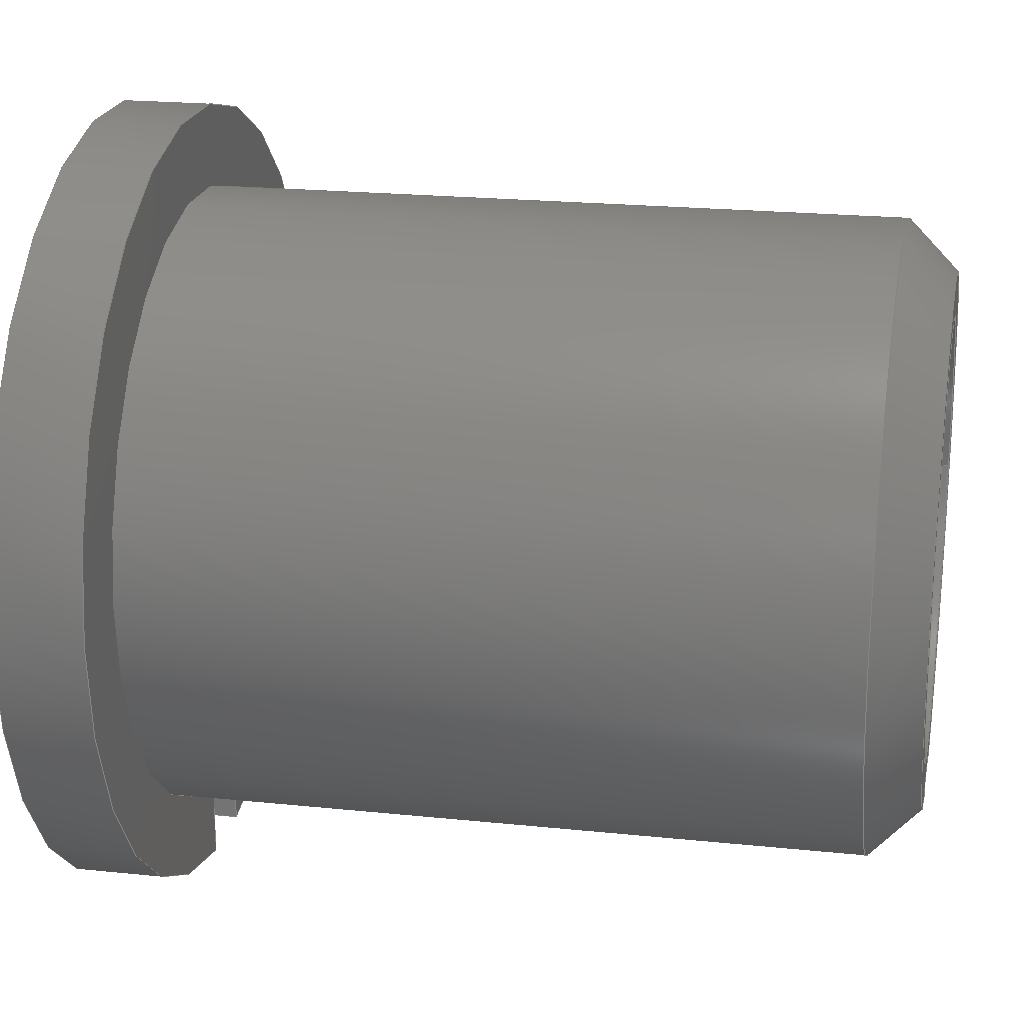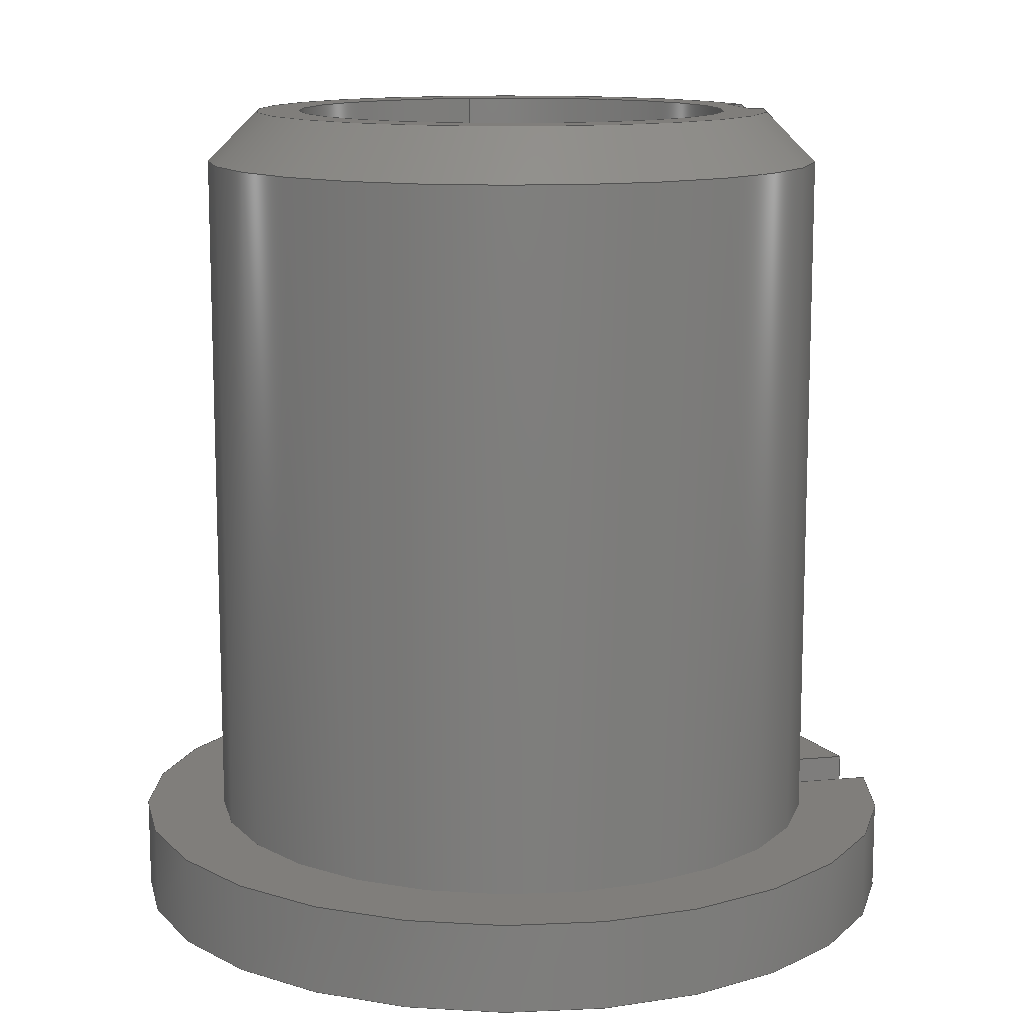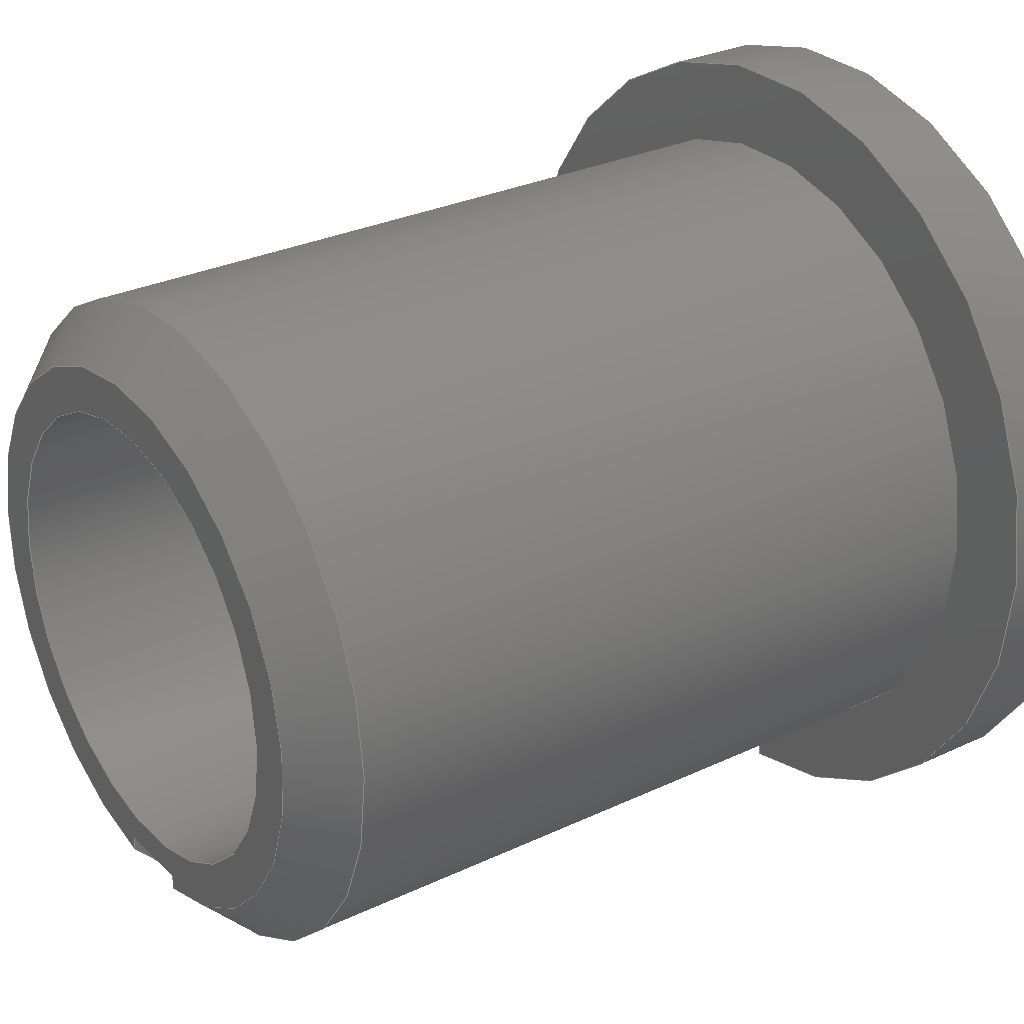
<metadata>
{"format":"step","ext":"step","renderer":"f3d","projection":"perspective","resolution":1024,"background":"white","views":[{"elev":20.9,"azim":100.7,"up":"+Z"},{"elev":12.4,"azim":77.6,"up":"+Y"},{"elev":28.9,"azim":-125.3,"up":"+Z"}]}
</metadata>
<code>
ISO-10303-21;
DATA;
#1=SHAPE_REPRESENTATION_RELATIONSHIP('SRR','None',#349,#2);
#2=ADVANCED_BREP_SHAPE_REPRESENTATION($,(#195),#337);
#3=STYLED_ITEM($,(#357),#195);
#4=CONICAL_SURFACE($,#211,0.115,45);
#5=(
BOUNDED_CURVE()
B_SPLINE_CURVE(2,(#294,#295,#296),.UNSPECIFIED.,.F.,.F.)
B_SPLINE_CURVE_WITH_KNOTS((3,3),(0,0.07218),.UNSPECIFIED.)
CURVE()
GEOMETRIC_REPRESENTATION_ITEM()
RATIONAL_B_SPLINE_CURVE((1,1.004,1))
REPRESENTATION_ITEM($)
);
#6=(
BOUNDED_CURVE()
B_SPLINE_CURVE(2,(#318,#319,#320),.UNSPECIFIED.,.F.,.F.)
B_SPLINE_CURVE_WITH_KNOTS((3,3),(0,0.07218),.UNSPECIFIED.)
CURVE()
GEOMETRIC_REPRESENTATION_ITEM()
RATIONAL_B_SPLINE_CURVE((1,1.004,1))
REPRESENTATION_ITEM($)
);
#7=LINE($,#288,#21);
#8=LINE($,#290,#22);
#9=LINE($,#292,#23);
#10=LINE($,#298,#24);
#11=LINE($,#300,#25);
#12=LINE($,#301,#26);
#13=LINE($,#304,#27);
#14=LINE($,#306,#28);
#15=LINE($,#307,#29);
#16=LINE($,#310,#30);
#17=LINE($,#312,#31);
#18=LINE($,#314,#32);
#19=LINE($,#316,#33);
#20=LINE($,#321,#34);
#21=VECTOR($,#232,0.05874);
#22=VECTOR($,#233,0.33);
#23=VECTOR($,#234,0.00585);
#24=VECTOR($,#235,0.275);
#25=VECTOR($,#236,0.0327);
#26=VECTOR($,#237,0.035);
#27=VECTOR($,#240,0.031);
#28=VECTOR($,#241,0.33);
#29=VECTOR($,#242,0.031);
#30=VECTOR($,#245,0.05874);
#31=VECTOR($,#246,0.035);
#32=VECTOR($,#247,0.0327);
#33=VECTOR($,#248,0.275);
#34=VECTOR($,#249,0.00585);
#35=CYLINDRICAL_SURFACE($,#200,0.0875);
#36=CYLINDRICAL_SURFACE($,#208,0.1575);
#37=CYLINDRICAL_SURFACE($,#210,0.0925);
#38=CYLINDRICAL_SURFACE($,#214,0.125);
#39=FACE_BOUND($,#57,.T.);
#40=FACE_BOUND($,#59,.T.);
#41=FACE_BOUND($,#64,.T.);
#42=FACE_BOUND($,#67,.T.);
#43=FACE_BOUND($,#71,.T.);
#44=FACE_BOUND($,#72,.T.);
#45=FACE_OUTER_BOUND($,#56,.T.);
#46=FACE_OUTER_BOUND($,#58,.T.);
#47=FACE_OUTER_BOUND($,#60,.T.);
#48=FACE_OUTER_BOUND($,#61,.T.);
#49=FACE_OUTER_BOUND($,#62,.T.);
#50=FACE_OUTER_BOUND($,#63,.T.);
#51=FACE_OUTER_BOUND($,#65,.T.);
#52=FACE_OUTER_BOUND($,#66,.T.);
#53=FACE_OUTER_BOUND($,#68,.T.);
#54=FACE_OUTER_BOUND($,#69,.T.);
#55=FACE_OUTER_BOUND($,#70,.T.);
#56=EDGE_LOOP($,(#125));
#57=EDGE_LOOP($,(#126));
#58=EDGE_LOOP($,(#127));
#59=EDGE_LOOP($,(#128));
#60=EDGE_LOOP($,(#129,#130,#131,#132,#133,#134,#135));
#61=EDGE_LOOP($,(#136,#137,#138,#139));
#62=EDGE_LOOP($,(#140,#141,#142,#143,#144,#145,#146));
#63=EDGE_LOOP($,(#147,#148,#149,#150));
#64=EDGE_LOOP($,(#151));
#65=EDGE_LOOP($,(#152,#153,#154,#155));
#66=EDGE_LOOP($,(#156));
#67=EDGE_LOOP($,(#157));
#68=EDGE_LOOP($,(#158,#159,#160,#161));
#69=EDGE_LOOP($,(#162,#163,#164,#165));
#70=EDGE_LOOP($,(#166,#167,#168,#169));
#71=EDGE_LOOP($,(#170));
#72=EDGE_LOOP($,(#171,#172,#173,#174));
#73=CIRCLE($,#198,0.0925);
#74=CIRCLE($,#199,0.0875);
#75=CIRCLE($,#201,0.0875);
#76=CIRCLE($,#206,0.1575);
#77=CIRCLE($,#207,0.0925);
#78=CIRCLE($,#209,0.1575);
#79=CIRCLE($,#212,0.125);
#80=CIRCLE($,#213,0.105);
#81=CIRCLE($,#215,0.125);
#82=VERTEX_POINT($,#278);
#83=VERTEX_POINT($,#280);
#84=VERTEX_POINT($,#283);
#85=VERTEX_POINT($,#286);
#86=VERTEX_POINT($,#287);
#87=VERTEX_POINT($,#289);
#88=VERTEX_POINT($,#291);
#89=VERTEX_POINT($,#293);
#90=VERTEX_POINT($,#297);
#91=VERTEX_POINT($,#299);
#92=VERTEX_POINT($,#303);
#93=VERTEX_POINT($,#305);
#94=VERTEX_POINT($,#309);
#95=VERTEX_POINT($,#311);
#96=VERTEX_POINT($,#313);
#97=VERTEX_POINT($,#315);
#98=VERTEX_POINT($,#317);
#99=VERTEX_POINT($,#324);
#100=EDGE_CURVE($,#82,#82,#73,.T.);
#101=EDGE_CURVE($,#83,#83,#74,.T.);
#102=EDGE_CURVE($,#84,#84,#75,.T.);
#103=EDGE_CURVE($,#85,#86,#7,.T.);
#104=EDGE_CURVE($,#85,#87,#8,.T.);
#105=EDGE_CURVE($,#88,#87,#9,.T.);
#106=EDGE_CURVE($,#89,#88,#5,.T.);
#107=EDGE_CURVE($,#90,#89,#10,.T.);
#108=EDGE_CURVE($,#91,#90,#11,.T.);
#109=EDGE_CURVE($,#86,#91,#12,.T.);
#110=EDGE_CURVE($,#92,#85,#13,.T.);
#111=EDGE_CURVE($,#92,#93,#14,.T.);
#112=EDGE_CURVE($,#87,#93,#15,.T.);
#113=EDGE_CURVE($,#94,#92,#16,.T.);
#114=EDGE_CURVE($,#95,#94,#17,.T.);
#115=EDGE_CURVE($,#96,#95,#18,.T.);
#116=EDGE_CURVE($,#97,#96,#19,.T.);
#117=EDGE_CURVE($,#98,#97,#6,.T.);
#118=EDGE_CURVE($,#93,#98,#20,.T.);
#119=EDGE_CURVE($,#86,#94,#76,.T.);
#120=EDGE_CURVE($,#99,#99,#77,.T.);
#121=EDGE_CURVE($,#91,#95,#78,.T.);
#122=EDGE_CURVE($,#89,#97,#79,.T.);
#123=EDGE_CURVE($,#88,#98,#80,.T.);
#124=EDGE_CURVE($,#90,#96,#81,.T.);
#125=ORIENTED_EDGE($,*,*,#100,.T.);
#126=ORIENTED_EDGE($,*,*,#101,.F.);
#127=ORIENTED_EDGE($,*,*,#101,.T.);
#128=ORIENTED_EDGE($,*,*,#102,.F.);
#129=ORIENTED_EDGE($,*,*,#103,.F.);
#130=ORIENTED_EDGE($,*,*,#104,.T.);
#131=ORIENTED_EDGE($,*,*,#105,.F.);
#132=ORIENTED_EDGE($,*,*,#106,.F.);
#133=ORIENTED_EDGE($,*,*,#107,.F.);
#134=ORIENTED_EDGE($,*,*,#108,.F.);
#135=ORIENTED_EDGE($,*,*,#109,.F.);
#136=ORIENTED_EDGE($,*,*,#110,.F.);
#137=ORIENTED_EDGE($,*,*,#111,.T.);
#138=ORIENTED_EDGE($,*,*,#112,.F.);
#139=ORIENTED_EDGE($,*,*,#104,.F.);
#140=ORIENTED_EDGE($,*,*,#113,.F.);
#141=ORIENTED_EDGE($,*,*,#114,.F.);
#142=ORIENTED_EDGE($,*,*,#115,.F.);
#143=ORIENTED_EDGE($,*,*,#116,.F.);
#144=ORIENTED_EDGE($,*,*,#117,.F.);
#145=ORIENTED_EDGE($,*,*,#118,.F.);
#146=ORIENTED_EDGE($,*,*,#111,.F.);
#147=ORIENTED_EDGE($,*,*,#113,.T.);
#148=ORIENTED_EDGE($,*,*,#110,.T.);
#149=ORIENTED_EDGE($,*,*,#103,.T.);
#150=ORIENTED_EDGE($,*,*,#119,.T.);
#151=ORIENTED_EDGE($,*,*,#120,.F.);
#152=ORIENTED_EDGE($,*,*,#114,.T.);
#153=ORIENTED_EDGE($,*,*,#119,.F.);
#154=ORIENTED_EDGE($,*,*,#109,.T.);
#155=ORIENTED_EDGE($,*,*,#121,.T.);
#156=ORIENTED_EDGE($,*,*,#120,.T.);
#157=ORIENTED_EDGE($,*,*,#100,.F.);
#158=ORIENTED_EDGE($,*,*,#117,.T.);
#159=ORIENTED_EDGE($,*,*,#122,.F.);
#160=ORIENTED_EDGE($,*,*,#106,.T.);
#161=ORIENTED_EDGE($,*,*,#123,.T.);
#162=ORIENTED_EDGE($,*,*,#116,.T.);
#163=ORIENTED_EDGE($,*,*,#124,.F.);
#164=ORIENTED_EDGE($,*,*,#107,.T.);
#165=ORIENTED_EDGE($,*,*,#122,.T.);
#166=ORIENTED_EDGE($,*,*,#115,.T.);
#167=ORIENTED_EDGE($,*,*,#121,.F.);
#168=ORIENTED_EDGE($,*,*,#108,.T.);
#169=ORIENTED_EDGE($,*,*,#124,.T.);
#170=ORIENTED_EDGE($,*,*,#102,.T.);
#171=ORIENTED_EDGE($,*,*,#118,.T.);
#172=ORIENTED_EDGE($,*,*,#123,.F.);
#173=ORIENTED_EDGE($,*,*,#105,.T.);
#174=ORIENTED_EDGE($,*,*,#112,.T.);
#175=PLANE($,#197);
#176=PLANE($,#202);
#177=PLANE($,#203);
#178=PLANE($,#204);
#179=PLANE($,#205);
#180=PLANE($,#216);
#181=PLANE($,#217);
#182=ADVANCED_FACE($,(#45,#39),#175,.F.);
#183=ADVANCED_FACE($,(#46,#40),#35,.F.);
#184=ADVANCED_FACE($,(#47),#176,.F.);
#185=ADVANCED_FACE($,(#48),#177,.F.);
#186=ADVANCED_FACE($,(#49),#178,.F.);
#187=ADVANCED_FACE($,(#50,#41),#179,.T.);
#188=ADVANCED_FACE($,(#51),#36,.T.);
#189=ADVANCED_FACE($,(#52,#42),#37,.T.);
#190=ADVANCED_FACE($,(#53),#4,.T.);
#191=ADVANCED_FACE($,(#54),#38,.T.);
#192=ADVANCED_FACE($,(#55),#180,.T.);
#193=ADVANCED_FACE($,(#43,#44),#181,.T.);
#194=CLOSED_SHELL($,(#182,#183,#184,#185,#186,#187,#188,#189,#190,#191,
#192,#193));
#195=MANIFOLD_SOLID_BREP('Solid1',#194);
#196=AXIS2_PLACEMENT_3D('placement',#276,#218,#219);
#197=AXIS2_PLACEMENT_3D($,#277,#220,#221);
#198=AXIS2_PLACEMENT_3D($,#279,#222,#223);
#199=AXIS2_PLACEMENT_3D($,#281,#224,#225);
#200=AXIS2_PLACEMENT_3D($,#282,#226,#227);
#201=AXIS2_PLACEMENT_3D($,#284,#228,#229);
#202=AXIS2_PLACEMENT_3D($,#285,#230,#231);
#203=AXIS2_PLACEMENT_3D($,#302,#238,#239);
#204=AXIS2_PLACEMENT_3D($,#308,#243,#244);
#205=AXIS2_PLACEMENT_3D($,#322,#250,#251);
#206=AXIS2_PLACEMENT_3D($,#323,#252,#253);
#207=AXIS2_PLACEMENT_3D($,#325,#254,#255);
#208=AXIS2_PLACEMENT_3D($,#326,#256,#257);
#209=AXIS2_PLACEMENT_3D($,#327,#258,#259);
#210=AXIS2_PLACEMENT_3D($,#328,#260,#261);
#211=AXIS2_PLACEMENT_3D($,#329,#262,#263);
#212=AXIS2_PLACEMENT_3D($,#330,#264,#265);
#213=AXIS2_PLACEMENT_3D($,#331,#266,#267);
#214=AXIS2_PLACEMENT_3D($,#332,#268,#269);
#215=AXIS2_PLACEMENT_3D($,#333,#270,#271);
#216=AXIS2_PLACEMENT_3D($,#334,#272,#273);
#217=AXIS2_PLACEMENT_3D($,#335,#274,#275);
#218=DIRECTION('axis',(0,0,1));
#219=DIRECTION('refdir',(1,0,0));
#220=DIRECTION('center_axis',(0,1,0));
#221=DIRECTION('ref_axis',(0,0,1));
#222=DIRECTION('center_axis',(0,-1,0));
#223=DIRECTION('ref_axis',(1,0,0));
#224=DIRECTION('center_axis',(0,-1,0));
#225=DIRECTION('ref_axis',(1,0,0));
#226=DIRECTION('center_axis',(0,-1,0));
#227=DIRECTION('ref_axis',(1,0,0));
#228=DIRECTION('center_axis',(0,-1,0));
#229=DIRECTION('ref_axis',(1,0,0));
#230=DIRECTION('center_axis',(1,0,0));
#231=DIRECTION('ref_axis',(0,0,-1));
#232=DIRECTION($,(0,0,-1));
#233=DIRECTION($,(0,1,0));
#234=DIRECTION($,(0,0,1));
#235=DIRECTION($,(0,1,0));
#236=DIRECTION($,(0,0,1));
#237=DIRECTION($,(0,1,0));
#238=DIRECTION('center_axis',(0,0,1));
#239=DIRECTION('ref_axis',(1,0,0));
#240=DIRECTION($,(1,0,0));
#241=DIRECTION($,(0,1,0));
#242=DIRECTION($,(-1,0,0));
#243=DIRECTION('center_axis',(-1,0,0));
#244=DIRECTION('ref_axis',(0,0,1));
#245=DIRECTION($,(0,0,1));
#246=DIRECTION($,(0,-1,0));
#247=DIRECTION($,(0,0,-1));
#248=DIRECTION($,(0,-1,0));
#249=DIRECTION($,(0,0,-1));
#250=DIRECTION('center_axis',(0,-1,0));
#251=DIRECTION('ref_axis',(0,0,-1));
#252=DIRECTION('center_axis',(0,-1,0));
#253=DIRECTION('ref_axis',(1,0,0));
#254=DIRECTION('center_axis',(0,-1,0));
#255=DIRECTION('ref_axis',(1,0,0));
#256=DIRECTION('center_axis',(0,-1,0));
#257=DIRECTION('ref_axis',(1,0,0));
#258=DIRECTION('center_axis',(0,-1,0));
#259=DIRECTION('ref_axis',(1,0,0));
#260=DIRECTION('center_axis',(0,-1,0));
#261=DIRECTION('ref_axis',(1,0,0));
#262=DIRECTION('center_axis',(0,-1,0));
#263=DIRECTION('ref_axis',(1,0,0));
#264=DIRECTION('center_axis',(0,-1,0));
#265=DIRECTION('ref_axis',(1,0,0));
#266=DIRECTION('center_axis',(0,-1,0));
#267=DIRECTION('ref_axis',(1,0,0));
#268=DIRECTION('center_axis',(0,-1,0));
#269=DIRECTION('ref_axis',(1,0,0));
#270=DIRECTION('center_axis',(0,-1,0));
#271=DIRECTION('ref_axis',(1,0,0));
#272=DIRECTION('center_axis',(0,1,0));
#273=DIRECTION('ref_axis',(0,0,1));
#274=DIRECTION('center_axis',(0,1,0));
#275=DIRECTION('ref_axis',(0,0,1));
#276=CARTESIAN_POINT('',(0,0,0));
#277=CARTESIAN_POINT('Origin',(-0.25,0.01,0));
#278=CARTESIAN_POINT('',(-0.0925,0.01,-1.133e-17));
#279=CARTESIAN_POINT('Origin',(0,0.01,0));
#280=CARTESIAN_POINT('',(-0.0875,0.01,-1.072e-17));
#281=CARTESIAN_POINT('Origin',(0,0.01,0));
#282=CARTESIAN_POINT('Origin',(0,0.1875,0));
#283=CARTESIAN_POINT('',(-0.0875,0.35,-1.072e-17));
#284=CARTESIAN_POINT('Origin',(0,0.35,0));
#285=CARTESIAN_POINT('Origin',(0.0155,0.01,-0.413));
#286=CARTESIAN_POINT('',(0.0155,0.02,-0.098));
#287=CARTESIAN_POINT('',(0.0155,0.02,-0.1567));
#288=CARTESIAN_POINT($,(0.0155,0.02,-0.2065));
#289=CARTESIAN_POINT('',(0.0155,0.35,-0.098));
#290=CARTESIAN_POINT($,(0.0155,0.01,-0.098));
#291=CARTESIAN_POINT('',(0.0155,0.35,-0.1038));
#292=CARTESIAN_POINT($,(0.0155,0.35,-0.2065));
#293=CARTESIAN_POINT('',(0.0155,0.33,-0.124));
#294=CARTESIAN_POINT('Ctrl Pts',(0.0155,0.33,-0.124));
#295=CARTESIAN_POINT('Ctrl Pts',(0.0155,0.3409,-0.1131));
#296=CARTESIAN_POINT('Ctrl Pts',(0.0155,0.35,-0.1038));
#297=CARTESIAN_POINT('',(0.0155,0.055,-0.124));
#298=CARTESIAN_POINT($,(0.0155,0.1925,-0.124));
#299=CARTESIAN_POINT('',(0.0155,0.055,-0.1567));
#300=CARTESIAN_POINT($,(0.0155,0.055,-0.2065));
#301=CARTESIAN_POINT($,(0.0155,0.0375,-0.1567));
#302=CARTESIAN_POINT('Origin',(0.0155,0.01,-0.098));
#303=CARTESIAN_POINT('',(-0.0155,0.02,-0.098));
#304=CARTESIAN_POINT($,(0.07025,0.02,-0.098));
#305=CARTESIAN_POINT('',(-0.0155,0.35,-0.098));
#306=CARTESIAN_POINT($,(-0.0155,0.01,-0.098));
#307=CARTESIAN_POINT($,(0.034,0.35,-0.098));
#308=CARTESIAN_POINT('Origin',(-0.0155,0.01,-0.098));
#309=CARTESIAN_POINT('',(-0.0155,0.02,-0.1567));
#310=CARTESIAN_POINT($,(-0.0155,0.02,-0.049));
#311=CARTESIAN_POINT('',(-0.0155,0.055,-0.1567));
#312=CARTESIAN_POINT($,(-0.0155,0.0375,-0.1567));
#313=CARTESIAN_POINT('',(-0.0155,0.055,-0.124));
#314=CARTESIAN_POINT($,(-0.0155,0.055,-0.049));
#315=CARTESIAN_POINT('',(-0.0155,0.33,-0.124));
#316=CARTESIAN_POINT($,(-0.0155,0.1925,-0.124));
#317=CARTESIAN_POINT('',(-0.0155,0.35,-0.1038));
#318=CARTESIAN_POINT('Ctrl Pts',(-0.0155,0.35,-0.1038));
#319=CARTESIAN_POINT('Ctrl Pts',(-0.0155,0.3409,-0.1131));
#320=CARTESIAN_POINT('Ctrl Pts',(-0.0155,0.33,-0.124));
#321=CARTESIAN_POINT($,(-0.0155,0.35,-0.049));
#322=CARTESIAN_POINT('Origin',(0.125,0.02,0));
#323=CARTESIAN_POINT('Origin',(0,0.02,0));
#324=CARTESIAN_POINT('',(0.0925,0.02,0));
#325=CARTESIAN_POINT('Origin',(0,0.02,0));
#326=CARTESIAN_POINT('Origin',(0,0.0375,0));
#327=CARTESIAN_POINT('Origin',(0,0.055,0));
#328=CARTESIAN_POINT('Origin',(0,0.0125,0));
#329=CARTESIAN_POINT('Origin',(0,0.34,0));
#330=CARTESIAN_POINT('Origin',(0,0.33,0));
#331=CARTESIAN_POINT('Origin',(0,0.35,0));
#332=CARTESIAN_POINT('Origin',(0,0.1925,0));
#333=CARTESIAN_POINT('Origin',(0,0.055,0));
#334=CARTESIAN_POINT('Origin',(0.1412,0.055,0));
#335=CARTESIAN_POINT('Origin',(0.0525,0.35,0));
#336=UNCERTAINTY_MEASURE_WITH_UNIT(LENGTH_MEASURE(0.0003937),
#338,'DISTANCE_ACCURACY_VALUE',
'Maximum model space distance between geometric entities at asserted c
onnectivities');
#337=(
GEOMETRIC_REPRESENTATION_CONTEXT(3)
GLOBAL_UNCERTAINTY_ASSIGNED_CONTEXT((#336))
GLOBAL_UNIT_ASSIGNED_CONTEXT((#338,#344,#341))
REPRESENTATION_CONTEXT('','3D')
);
#338=(
CONVERSION_BASED_UNIT('__CONSTANT UNIT inch',#340)
LENGTH_UNIT()
NAMED_UNIT(#343)
);
#339=(
LENGTH_UNIT()
NAMED_UNIT(*)
SI_UNIT(.MILLI.,.METRE.)
);
#340=LENGTH_MEASURE_WITH_UNIT(LENGTH_MEASURE(25.4),#339);
#341=(
NAMED_UNIT(*)
SI_UNIT($,.STERADIAN.)
SOLID_ANGLE_UNIT()
);
#342=DIMENSIONAL_EXPONENTS(0,0,0,0,0,0,0);
#343=DIMENSIONAL_EXPONENTS(1,0,0,0,0,0,0);
#344=(
CONVERSION_BASED_UNIT('degree',#346)
NAMED_UNIT(#342)
PLANE_ANGLE_UNIT()
);
#345=(
NAMED_UNIT(*)
PLANE_ANGLE_UNIT()
SI_UNIT($,.RADIAN.)
);
#346=PLANE_ANGLE_MEASURE_WITH_UNIT(PLANE_ANGLE_MEASURE(0.01745),#345);
#347=SHAPE_DEFINITION_REPRESENTATION(#348,#349);
#348=PRODUCT_DEFINITION_SHAPE('',$,#351);
#349=SHAPE_REPRESENTATION('',(#196),#337);
#350=PRODUCT_DEFINITION_CONTEXT('3D Mechanical Parts',#354,'design');
#351=PRODUCT_DEFINITION('M20ANG2S1M202BR_bushing',
'M20ANG2S1M202BR_bushing',#352,#350);
#352=PRODUCT_DEFINITION_FORMATION('',$,#356);
#353=APPLICATION_PROTOCOL_DEFINITION('international standard',
'automotive_design',2009,#354);
#354=APPLICATION_CONTEXT(
'Core Data for Automotive Mechanical Design Process');
#355=PRODUCT_CONTEXT('3D Mechanical Parts',#354,'mechanical');
#356=PRODUCT('M20ANG2S1M202BR_bushing','M20ANG2S1M202BR_bushing',$,(#355));
#357=PRESENTATION_STYLE_ASSIGNMENT((#358));
#358=SURFACE_STYLE_USAGE(.BOTH.,#359);
#359=SURFACE_SIDE_STYLE($,(#360));
#360=SURFACE_STYLE_FILL_AREA(#361);
#361=FILL_AREA_STYLE($,(#362));
#362=FILL_AREA_STYLE_COLOUR($,#363);
#363=COLOUR_RGB('',0.8,0.8,0.8);
ENDSEC;
END-ISO-10303-21;

</code>
